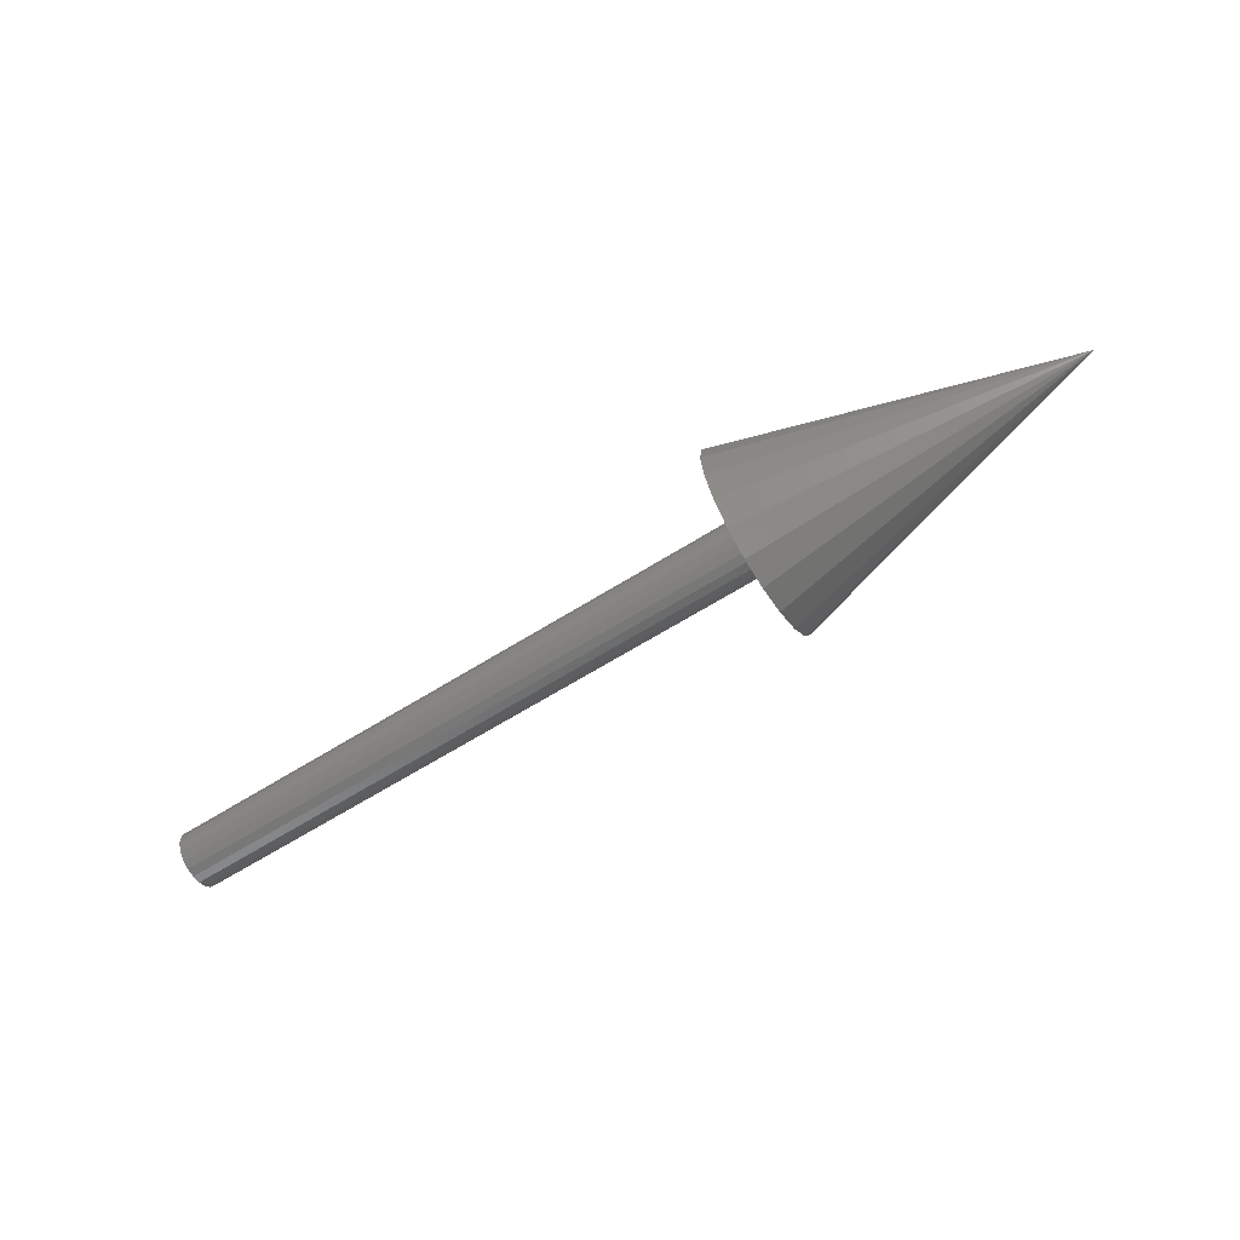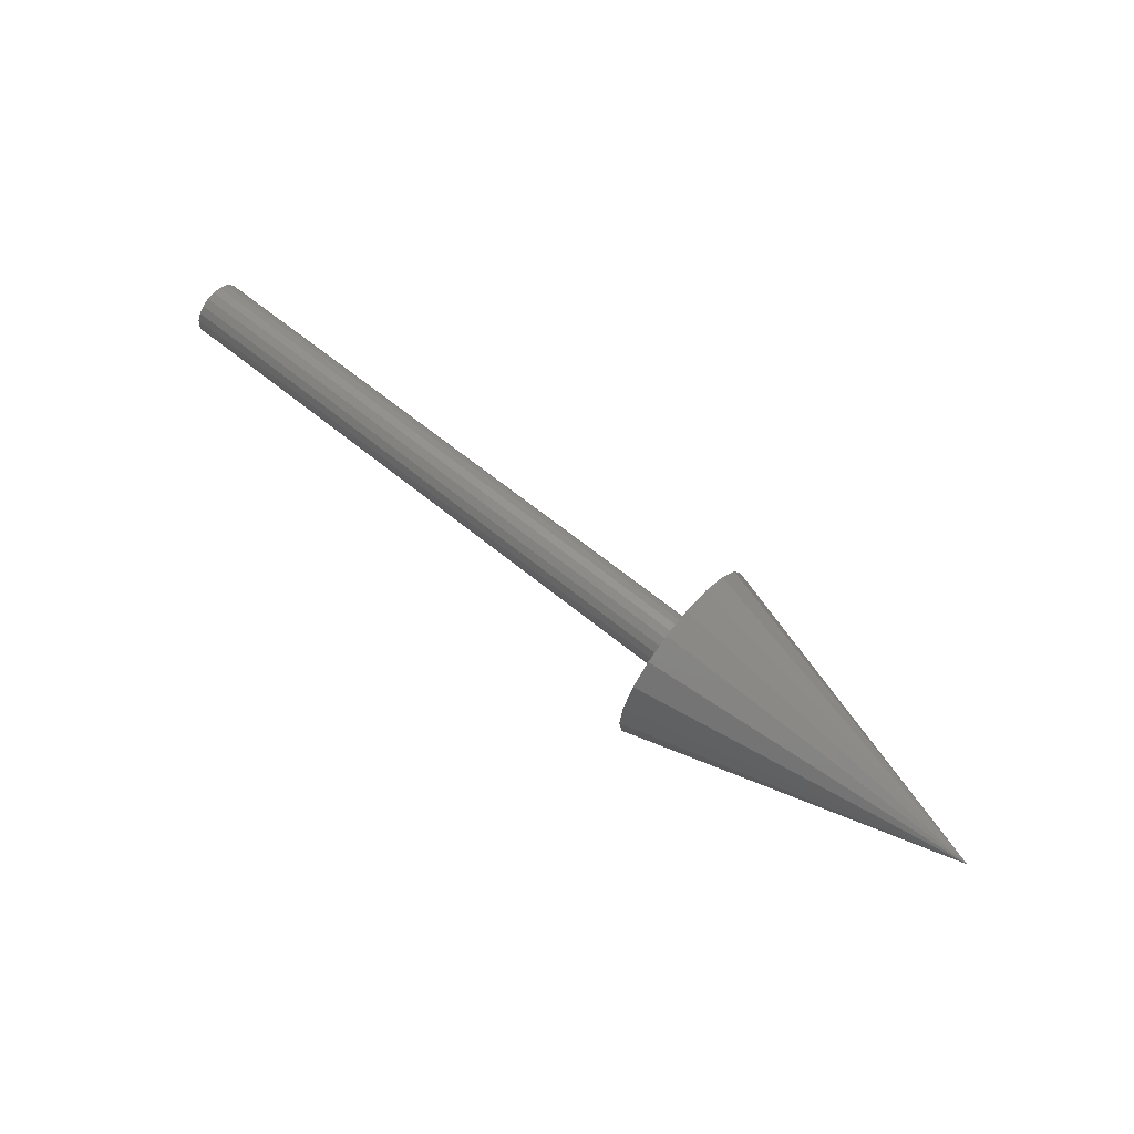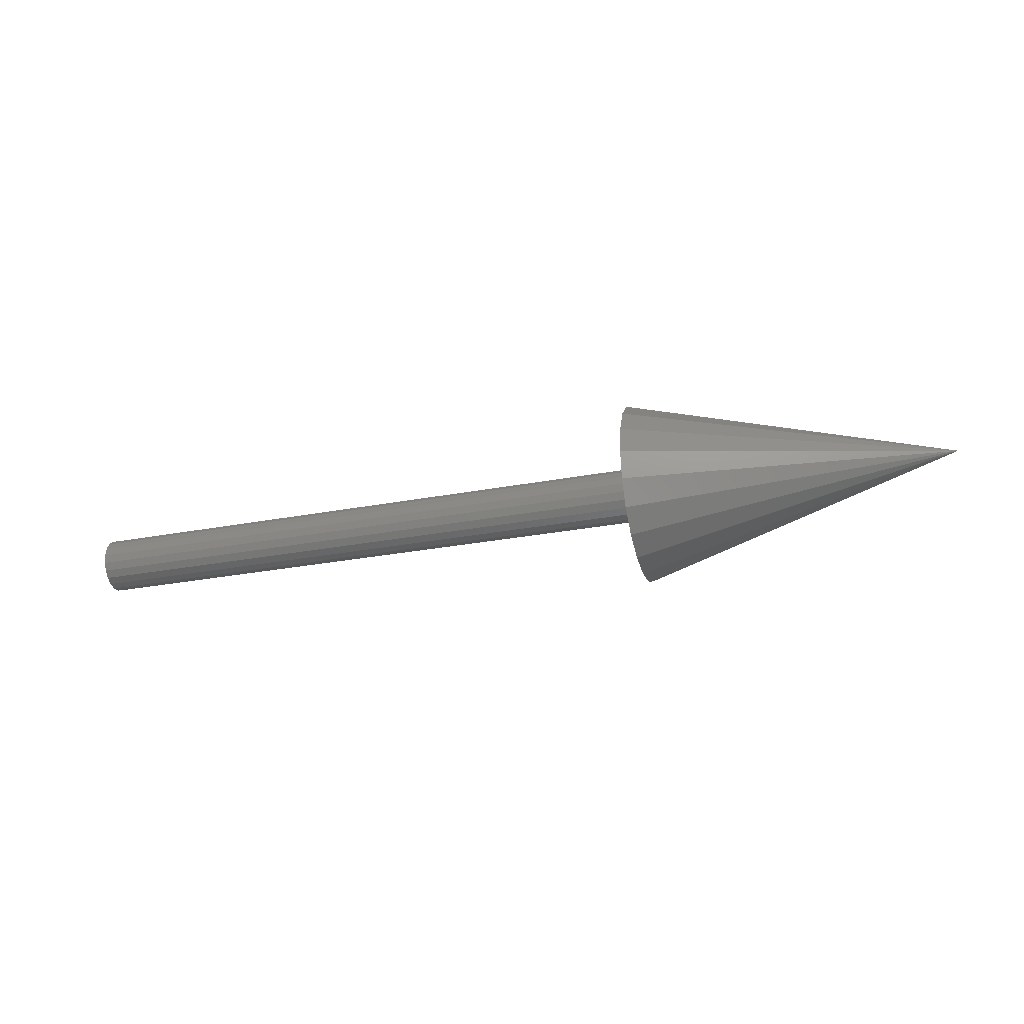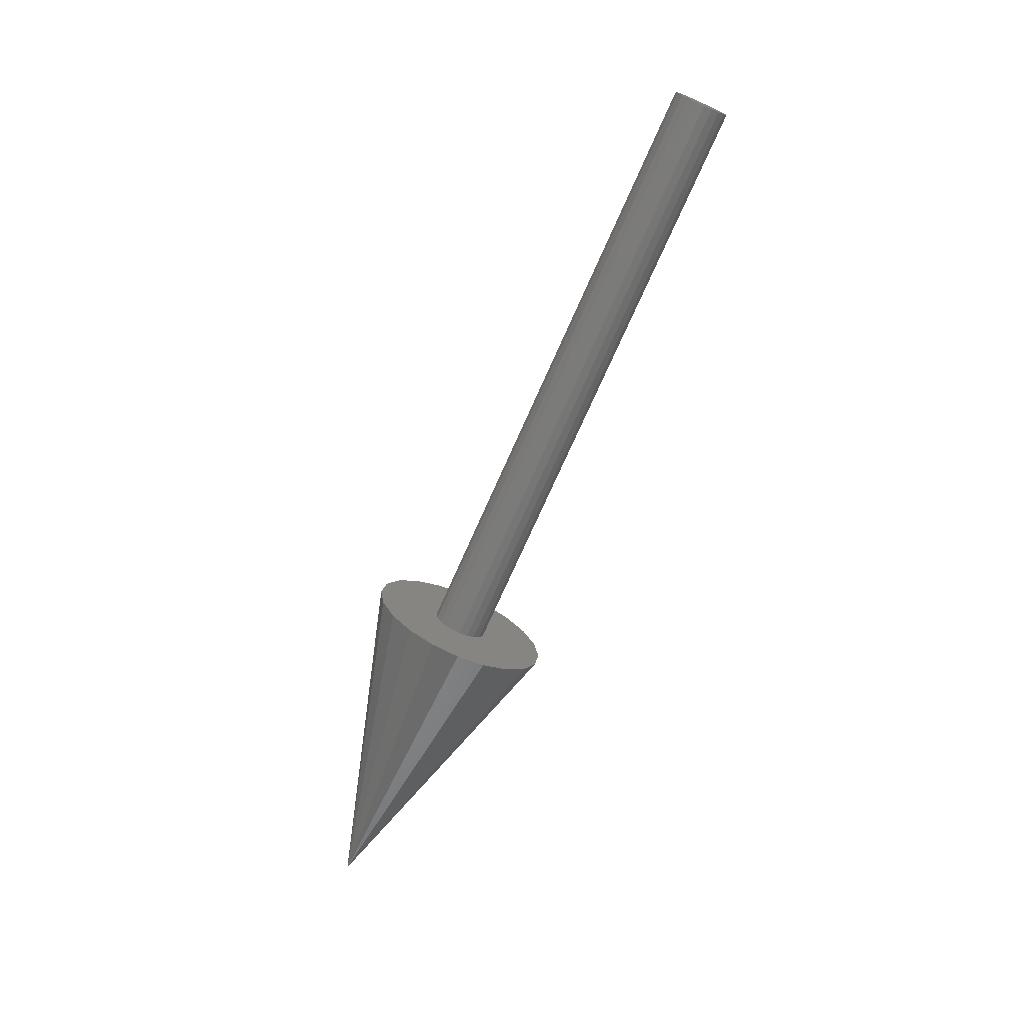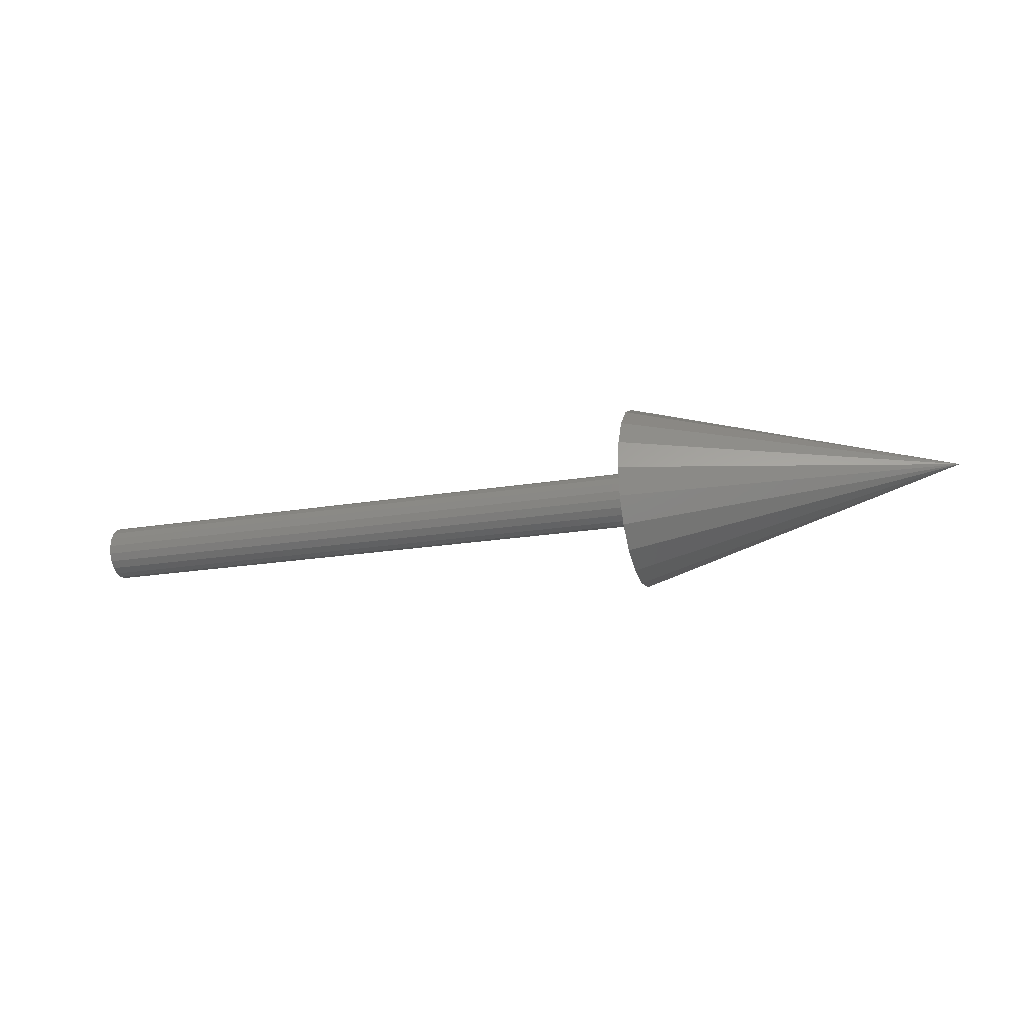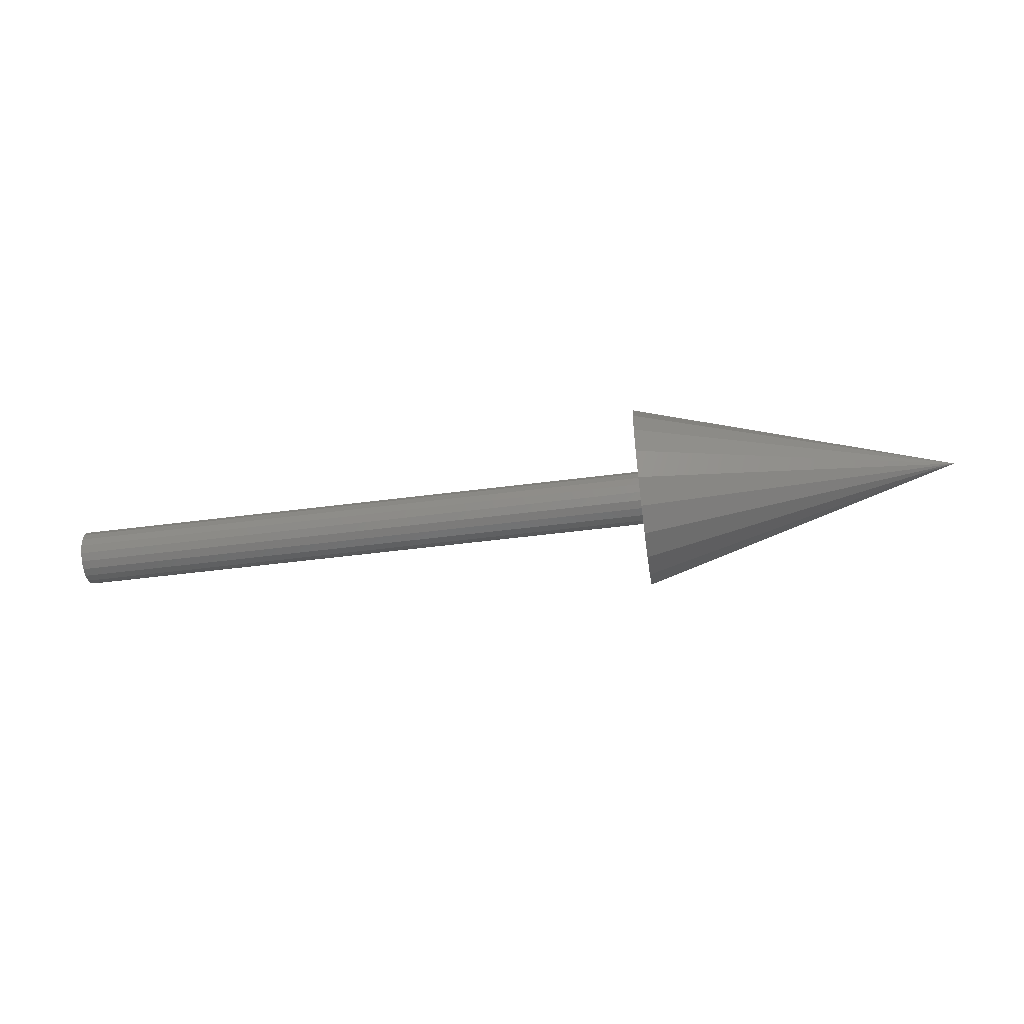
<metadata>
{"format":"stl","ext":"stl","renderer":"f3d","projection":"perspective","resolution":1024,"background":"white","views":[{"elev":-63.9,"azim":32.4,"up":"+Z"},{"elev":64.3,"azim":39.5,"up":"+Z"},{"elev":-28.4,"azim":16.1,"up":"+Y"},{"elev":-72.2,"azim":-113.8,"up":"+Z"},{"elev":-20.1,"azim":17.3,"up":"+Z"},{"elev":-48.8,"azim":8.3,"up":"+Y"}]}
</metadata>
<code>
# stl→obj: 61 verts, 114 faces
v 0.65 -0.03 0
v 6.661e-18 -0.03 0
v 0.65 -0.02853 -0.009271
v 6.335e-18 -0.02853 -0.009271
v 0.65 -0.02427 -0.01763
v 5.389e-18 -0.02427 -0.01763
v 0.65 -0.01763 -0.02427
v 3.915e-18 -0.01763 -0.02427
v 0.65 -0.009271 -0.02853
v 2.058e-18 -0.009271 -0.02853
v 0.65 6.153e-12 -0.03
v -1.366e-27 6.153e-12 -0.03
v -2.058e-18 0.009271 -0.02853
v 0.65 0.009271 -0.02853
v 0.65 0.01763 -0.02427
v -3.915e-18 0.01763 -0.02427
v 0.65 0.02427 -0.01763
v -5.389e-18 0.02427 -0.01763
v 0.65 0.02853 -0.009271
v -6.335e-18 0.02853 -0.009271
v 0.65 0.03 1.231e-11
v -6.661e-18 0.03 1.231e-11
v 0.65 0.02853 0.009271
v -6.335e-18 0.02853 0.009271
v 0.65 0.02427 0.01763
v -5.389e-18 0.02427 0.01763
v 0.65 0.01763 0.02427
v -3.915e-18 0.01763 0.02427
v 0.65 0.009271 0.02853
v -2.058e-18 0.009271 0.02853
v 4.099e-27 -1.846e-11 0.03
v 0.65 -1.846e-11 0.03
v 0.65 -0.009271 0.02853
v 2.058e-18 -0.009271 0.02853
v 0.65 -0.01763 0.02427
v 3.915e-18 -0.01763 0.02427
v 0.65 -0.02427 0.01763
v 5.389e-18 -0.02427 0.01763
v 0.65 -0.02853 0.009271
v 6.335e-18 -0.02853 0.009271
v 0.65 6.153e-11 -0.1
v 0.65 -0.0309 -0.09511
v 0.65 0.0309 -0.09511
v 0.65 0.05878 -0.0809
v 0.65 0.0809 -0.05878
v 0.65 0.09511 -0.0309
v 0.65 -0.05878 -0.0809
v 0.65 -0.0809 -0.05878
v 0.65 0.1 0
v 0.65 0.09511 0.0309
v 0.65 -0.09511 -0.0309
v 0.65 -0.1 -4.102e-11
v 0.65 -0.09511 0.0309
v 0.65 0.0809 0.05878
v 0.65 -0.0809 0.05878
v 0.65 0.05878 0.0809
v 0.65 -0.05878 0.0809
v 0.65 0.0309 0.09511
v 0.65 -2.051e-11 0.1
v 0.65 -0.0309 0.09511
v 1 0 0
f 1 2 3
f 4 3 2
f 3 4 5
f 6 5 4
f 5 6 7
f 8 7 6
f 7 8 9
f 10 9 8
f 9 10 11
f 11 10 12
f 12 13 11
f 14 11 13
f 14 13 15
f 16 15 13
f 15 16 17
f 18 17 16
f 17 18 19
f 20 19 18
f 19 20 21
f 22 21 20
f 21 22 23
f 24 23 22
f 23 24 25
f 26 25 24
f 25 26 27
f 28 27 26
f 27 28 29
f 30 29 28
f 30 31 29
f 32 29 31
f 32 31 33
f 33 31 34
f 33 34 35
f 36 35 34
f 35 36 37
f 38 37 36
f 37 38 39
f 40 39 38
f 39 40 1
f 2 1 40
f 5 7 3
f 7 9 3
f 9 11 3
f 11 14 3
f 3 14 1
f 1 14 39
f 39 14 37
f 37 14 35
f 35 14 33
f 33 14 32
f 32 14 29
f 29 14 27
f 27 14 25
f 14 15 25
f 15 17 25
f 25 17 23
f 23 17 21
f 21 17 19
f 38 36 40
f 36 34 40
f 40 34 2
f 2 34 4
f 34 31 4
f 31 30 4
f 4 30 6
f 6 30 8
f 8 30 10
f 10 30 12
f 12 30 13
f 13 30 16
f 16 30 18
f 30 28 18
f 28 26 18
f 18 26 20
f 20 26 22
f 22 26 24
f 41 42 43
f 43 42 44
f 44 42 45
f 45 42 46
f 42 47 46
f 47 48 46
f 46 48 49
f 49 48 50
f 48 51 50
f 51 52 50
f 52 53 50
f 50 53 54
f 53 55 54
f 54 55 56
f 55 57 56
f 56 57 58
f 58 57 59
f 60 59 57
f 61 49 50
f 61 50 54
f 61 54 56
f 61 56 58
f 61 58 59
f 61 59 60
f 61 60 57
f 61 57 55
f 61 55 53
f 61 53 52
f 61 52 51
f 61 51 48
f 61 48 47
f 61 47 42
f 61 42 41
f 61 41 43
f 61 43 44
f 61 44 45
f 61 45 46
f 61 46 49

</code>
